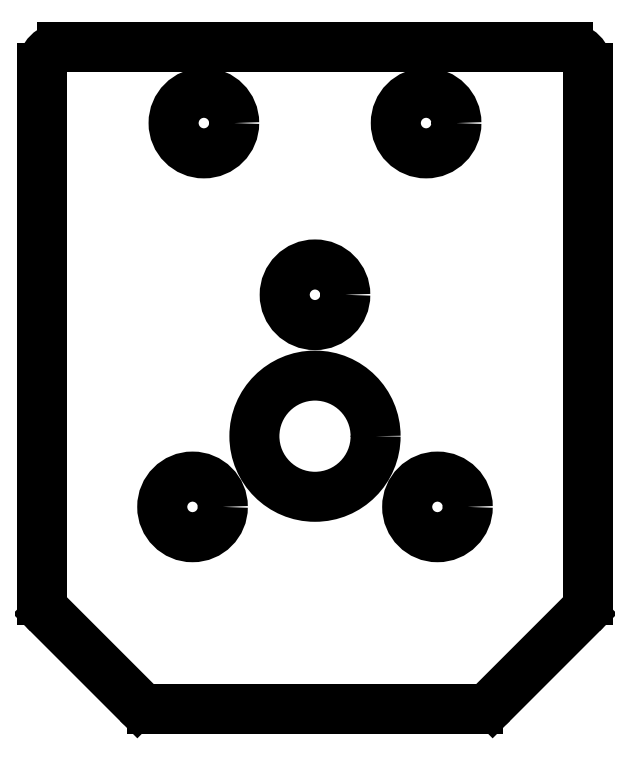
<metadata>
{"format":"dxf","ext":"dxf","renderer":"ezdxf+matplotlib","layout":"modelspace","background":"white","min_lineweight":24,"dpi":150}
</metadata>
<code>
0
SECTION
2
ENTITIES
0
LINE
8
Body015_cs
10
-6.5
20
-14.25
30
-59.25
11
-6.5
21
-40.59
31
-59.25
0
ARC
8
Body015_cs
10
-7.5
20
-14.25
30
-59.25
40
1
50
0
51
90
0
LINE
8
Body015_cs
10
-32.5
20
-13.25
30
-59.25
11
-7.5
21
-13.25
31
-59.25
0
ARC
8
Body015_cs
10
-32.5
20
-14.25
30
-59.25
40
1
50
90
51
180
0
LINE
8
Body015_cs
10
-33.5
20
-40.59
30
-59.25
11
-33.5
21
-14.25
31
-59.25
0
ARC
8
Body015_cs
10
-32.5
20
-40.59
30
-59.25
40
1
50
180
51
-135
0
LINE
8
Body015_cs
10
-28.79
20
-45.71
30
-59.25
11
-33.21
21
-41.29
31
-59.25
0
ARC
8
Body015_cs
10
-28.09
20
-45
30
-59.25
40
1
50
-135
51
-90
0
LINE
8
Body015_cs
10
-11.91
20
-46
30
-59.25
11
-28.09
21
-46
31
-59.25
0
ARC
8
Body015_cs
10
-11.91
20
-45
30
-59.25
40
1
50
-90
51
-45
0
LINE
8
Body015_cs
10
-6.793
20
-41.29
30
-59.25
11
-11.21
21
-45.71
31
-59.25
0
ARC
8
Body015_cs
10
-7.5
20
-40.59
30
-59.25
40
1
50
-45
51
0
0
CIRCLE
8
Body015_cs
10
-26.06
20
-36
40
1.5
0
CIRCLE
8
Body015_cs
10
-13.94
20
-36
40
1.5
0
CIRCLE
8
Body015_cs
10
-20
20
-32.5
40
3
0
CIRCLE
8
Body015_cs
10
-25.5
20
-17
40
1.5
0
CIRCLE
8
Body015_cs
10
-20
20
-25.5
40
1.5
0
CIRCLE
8
Body015_cs
10
-14.5
20
-17
40
1.5
0
ENDSEC
0
EOF

</code>
